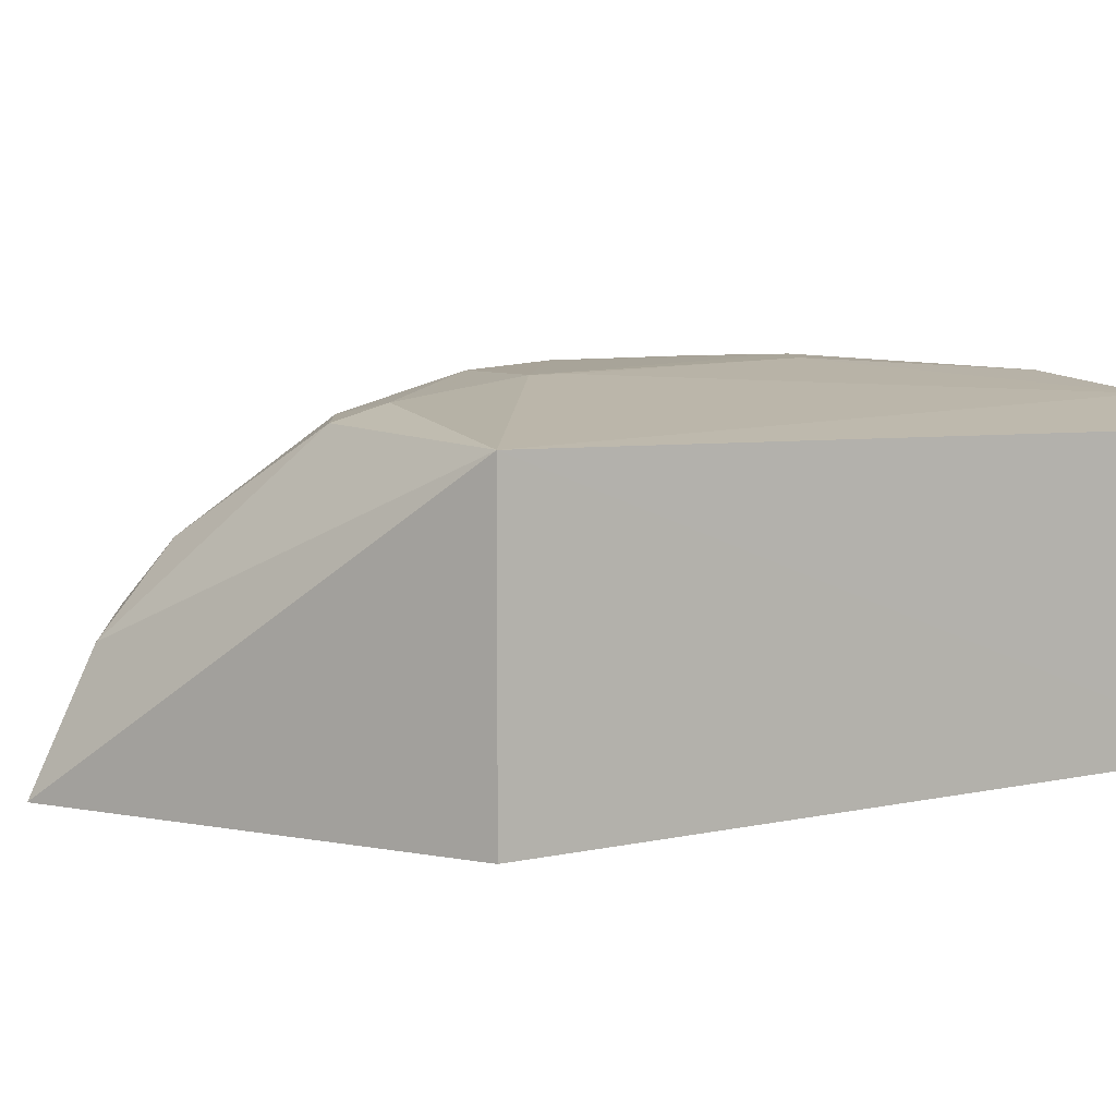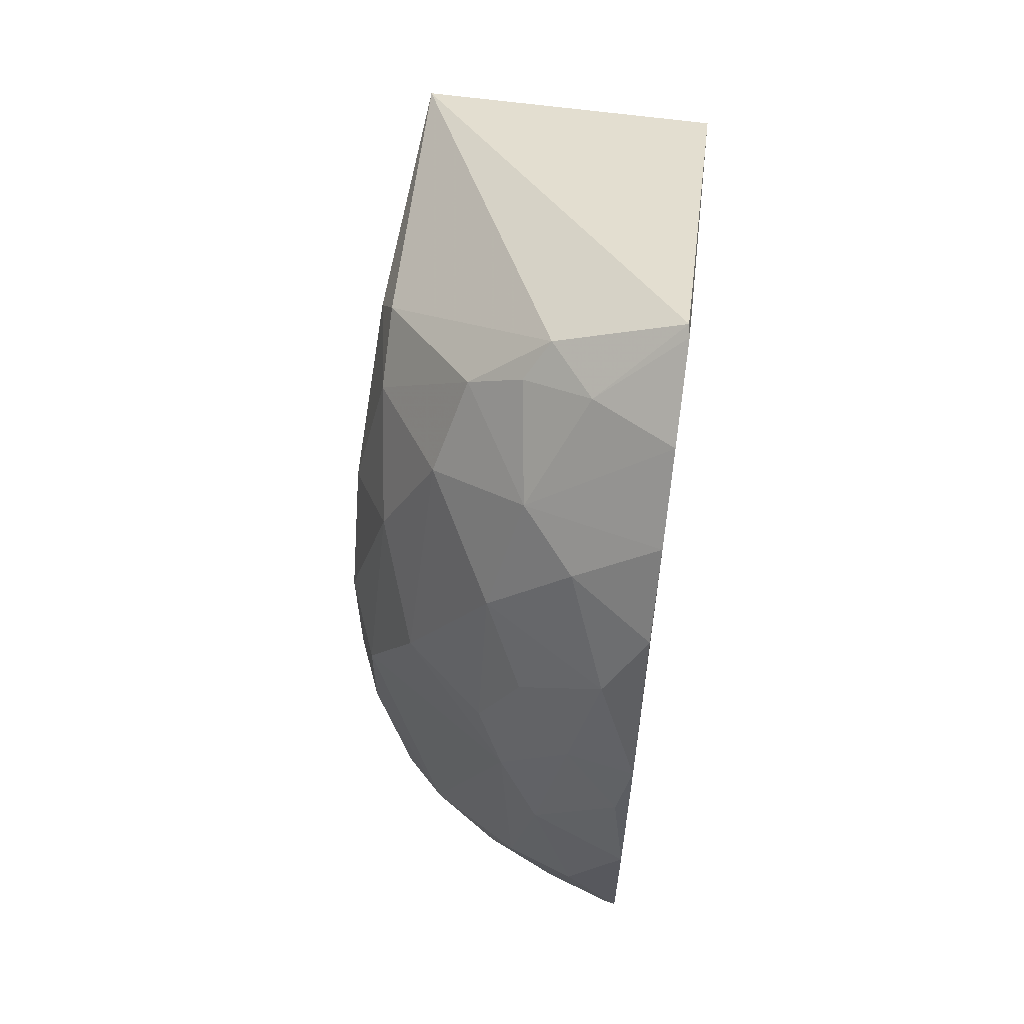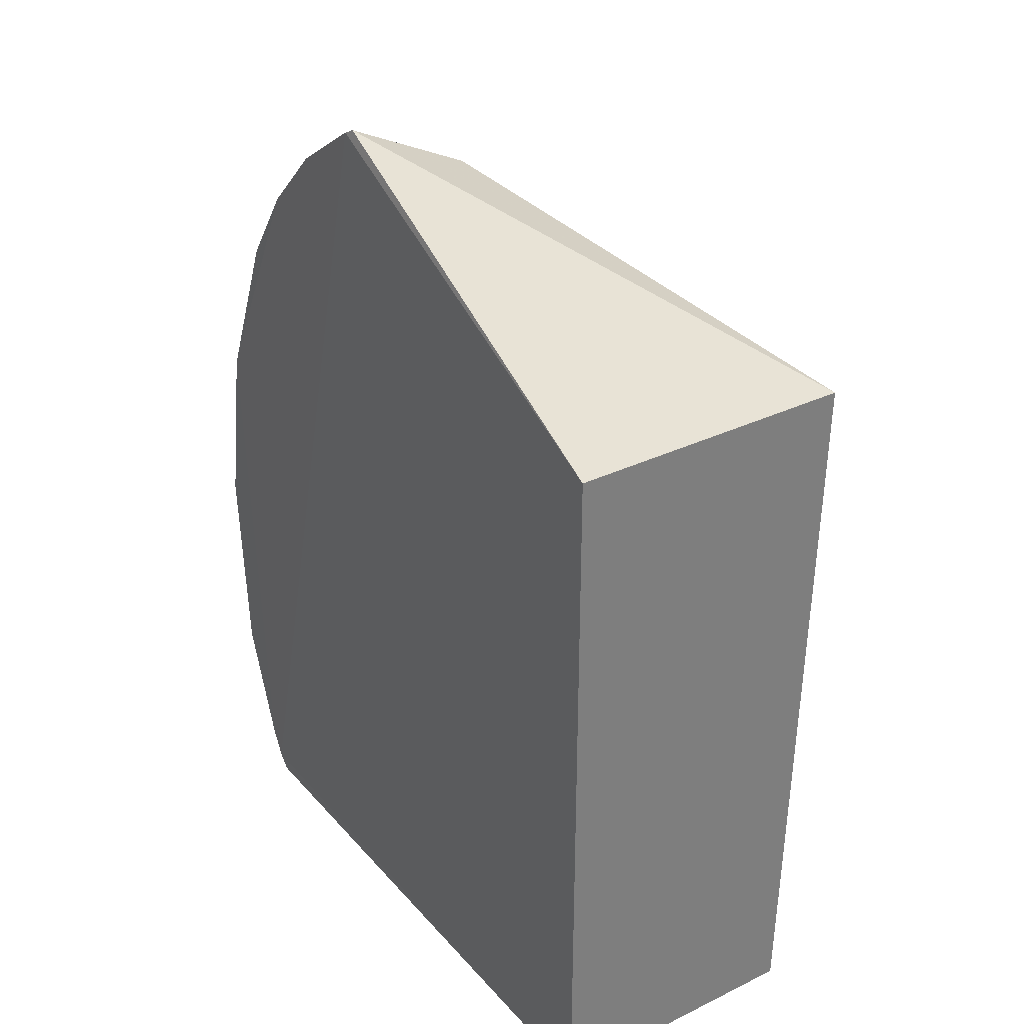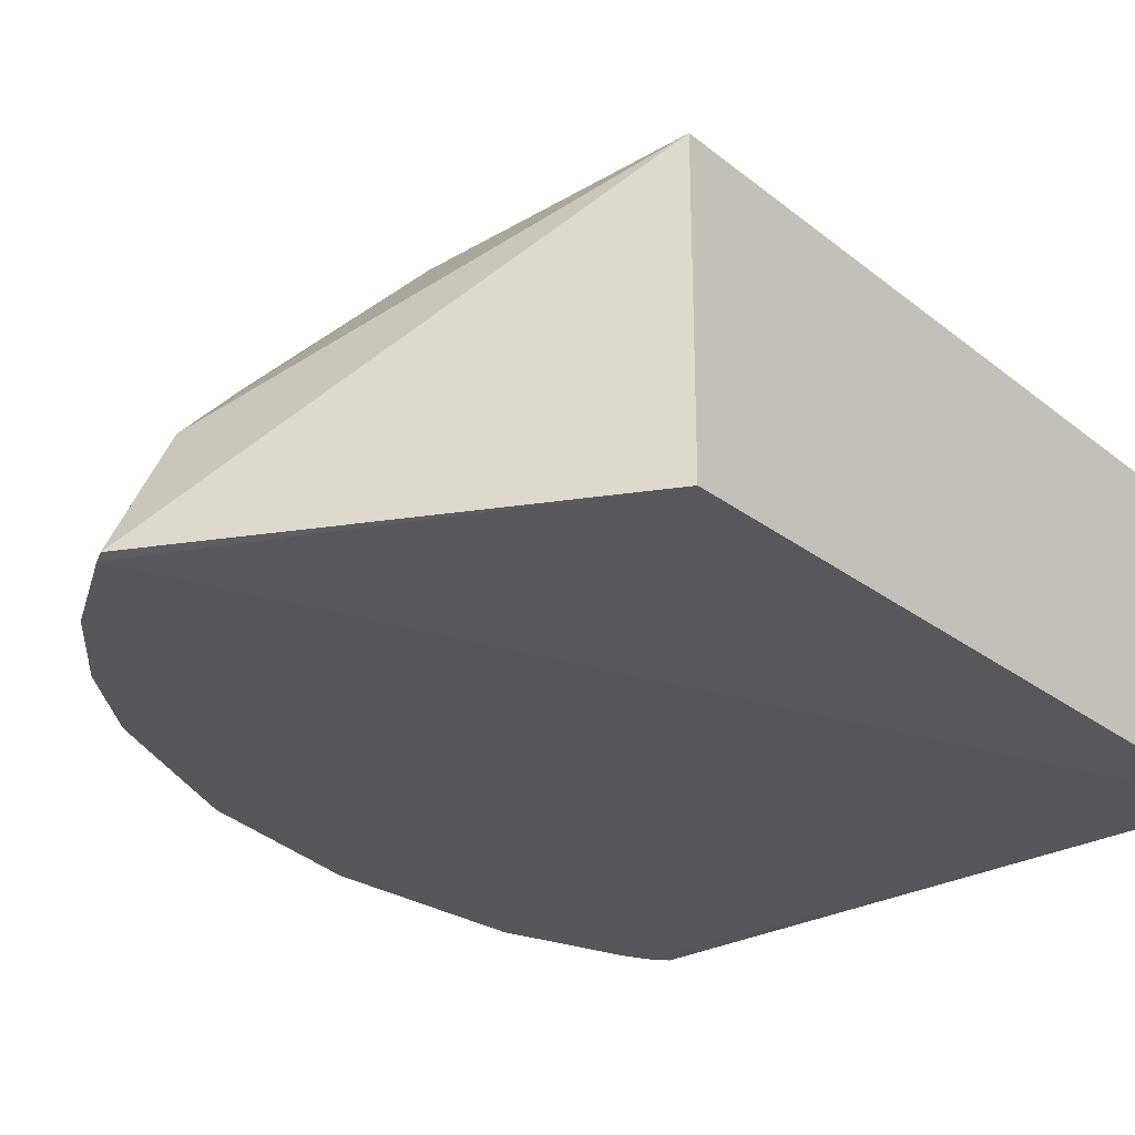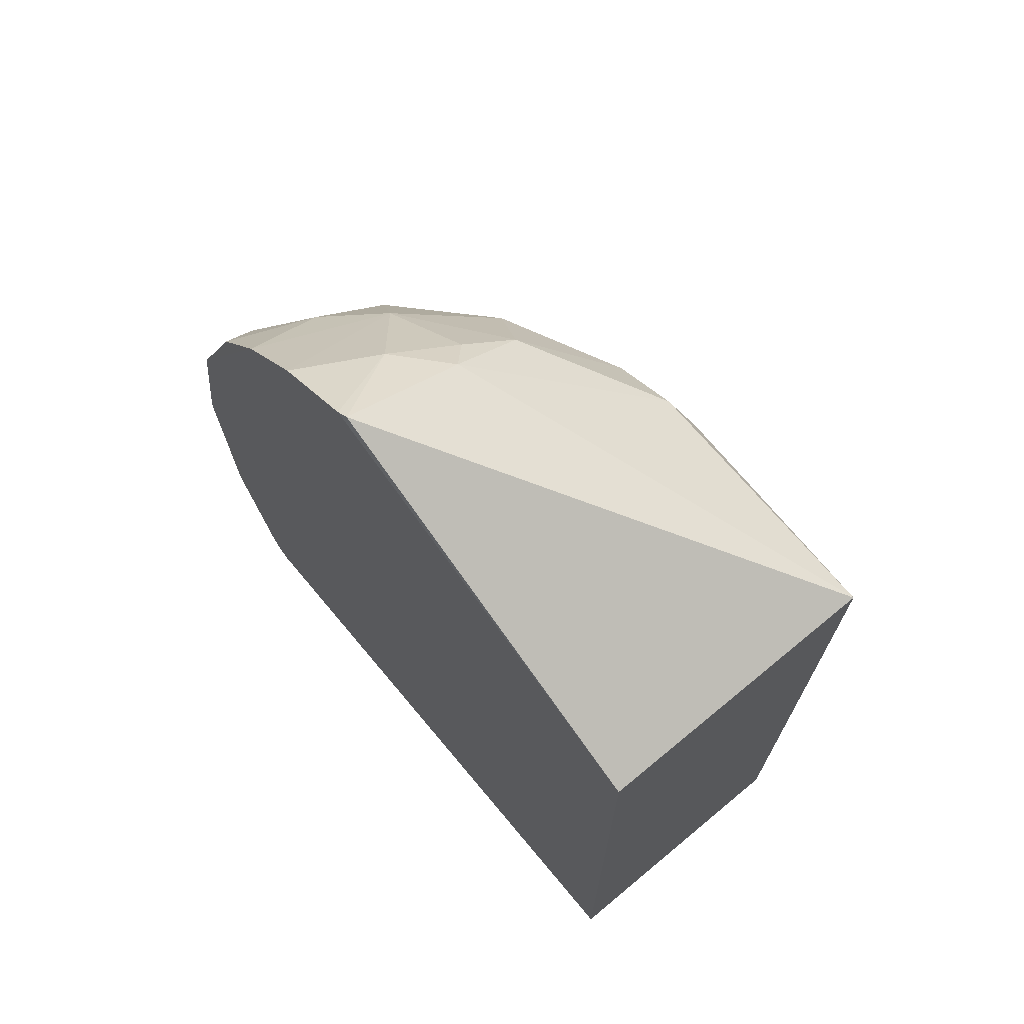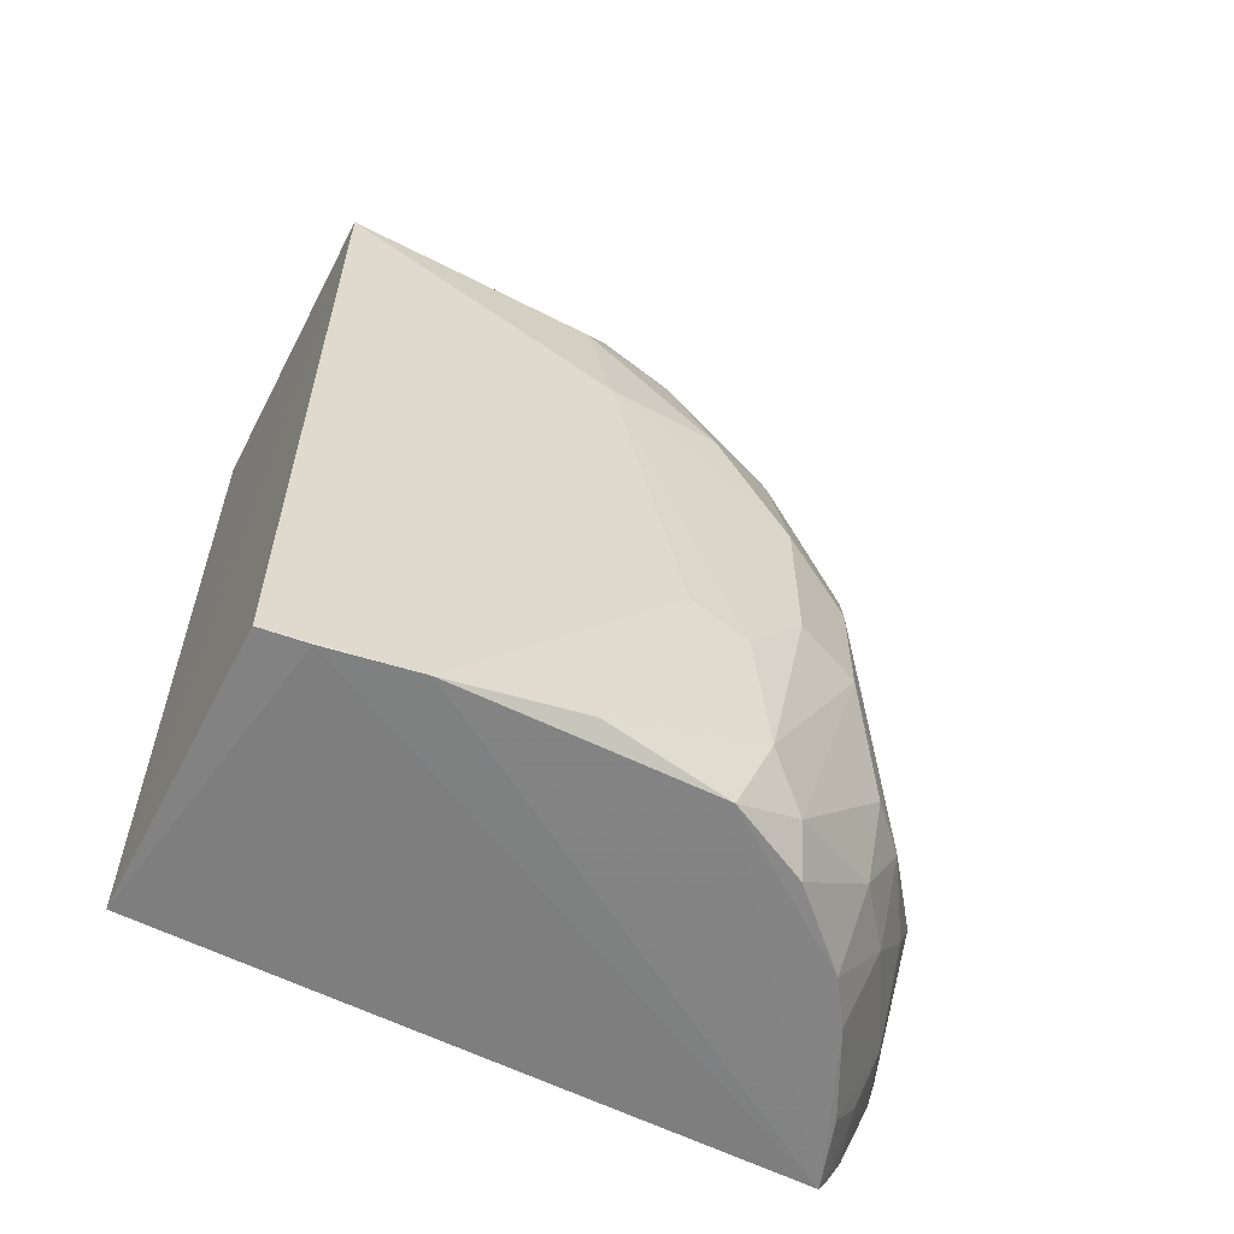
<metadata>
{"format":"obj","ext":"obj","renderer":"f3d","projection":"perspective","resolution":1024,"background":"white","views":[{"elev":7.6,"azim":-122.1,"up":"+Z"},{"elev":63.1,"azim":97.8,"up":"+Y"},{"elev":32.3,"azim":-124.1,"up":"+Y"},{"elev":-27.4,"azim":-139.3,"up":"+Z"},{"elev":70.3,"azim":-129.6,"up":"+Y"},{"elev":-60.3,"azim":-27.1,"up":"+Y"}]}
</metadata>
<code>
v 0.001239 0.0164 0.0694
v 0.001226 -0.02126 0.05438
v 0.001273 -0.02133 0.0685
v 0.001226 0.01643 0.05438
v 0.02107 0.02655 0.05413
v 0.03307 -0.0201 0.05416
v 0.02053 0.02684 0.05423
v 0.007893 -0.02133 0.06954
v 0.01439 0.007001 0.07099
v 0.03379 -0.0187 0.05416
v 0.0143 -0.02052 0.07026
v 0.02047 -0.02089 0.0694
v 0.018 -0.00965 0.07099
v 0.003511 -0.0214 0.06883
v 0.01446 0.004869 0.07095
v 0.03674 -0.001752 0.0542
v 0.03521 0.007497 0.05419
v 0.03604 -0.0124 0.05419
v 0.03365 -0.01586 0.05829
v 0.03442 -0.009533 0.06049
v 0.02312 0.02353 0.05823
v 0.02529 0.02369 0.05415
v 0.02043 0.02379 0.06048
v 0.01482 0.01604 0.06937
v 0.0217 0.02213 0.06168
v 0.02656 0.01863 0.06096
v 0.02937 0.01303 0.06241
v 0.02933 0.01726 0.05828
v 0.0238 0.01586 0.06587
v 0.01349 0.01403 0.07019
v 0.01989 0.006841 0.07088
v 0.02098 0.02002 0.06445
v 0.0234 0.0003862 0.07092
v 0.02392 0.009618 0.06865
v 0.02678 -0.001781 0.06948
v 0.02197 -0.01674 0.07012
v 0.0239 -0.01871 0.06869
v 0.01836 0.01392 0.0694
v 0.02876 0.005351 0.06666
v 0.0322 0.005312 0.0625
v 0.02451 -0.02075 0.06731
v 0.02798 -0.02076 0.06395
v 0.03257 -0.02094 0.05423
v 0.03149 -0.02075 0.05764
v 0.02867 -0.01652 0.06593
v 0.03075 -0.01654 0.06324
v 0.02879 -0.01236 0.06735
v 0.02679 -0.007423 0.06949
v 0.02346 -0.007415 0.07089
v 0.02075 -0.01105 0.07099
v 0.03366 0.002476 0.06114
v 0.03513 -0.001049 0.05909
v 0.03434 0.006735 0.05762
v 0.03585 0.003938 0.05487
v 0.03586 -0.00885 0.05699
v 0.03078 -0.01235 0.06533
v 0.02876 0.02018 0.05416
v 0.03169 0.01598 0.0542
v 0.0329 0.01241 0.05624
v 0.03218 0.009592 0.06039
v 0.03291 -0.01861 0.05694
v 0.02939 -0.02076 0.06187
v 0.03506 -0.01514 0.05484
v 0.03289 -0.013 0.06183
f 1 2 3
f 1 4 2
f 5 2 4
f 5 6 2
f 7 5 4
f 7 4 1
f 8 1 3
f 9 1 8
f 10 6 5
f 11 8 12
f 11 13 8
f 14 8 3
f 14 3 2
f 15 9 8
f 15 8 13
f 15 13 9
f 16 10 17
f 16 18 10
f 19 18 20
f 21 22 5
f 21 5 7
f 23 7 1
f 23 1 24
f 23 21 7
f 23 25 21
f 26 21 25
f 26 22 21
f 26 27 28
f 26 29 27
f 30 9 31
f 30 24 1
f 30 1 9
f 32 23 24
f 32 25 23
f 32 26 25
f 32 29 26
f 33 31 9
f 33 34 31
f 33 35 34
f 36 12 37
f 36 11 12
f 38 31 34
f 38 30 31
f 38 24 30
f 38 34 29
f 38 32 24
f 38 29 32
f 39 34 35
f 39 40 27
f 39 27 29
f 39 29 34
f 41 37 12
f 41 12 42
f 43 42 12
f 43 12 8
f 43 2 6
f 43 6 44
f 43 14 2
f 43 8 14
f 45 42 46
f 45 41 42
f 45 47 37
f 45 37 41
f 48 49 36
f 48 36 37
f 48 37 47
f 48 33 49
f 48 35 33
f 50 13 11
f 50 49 33
f 50 33 9
f 50 9 13
f 50 36 49
f 50 11 36
f 51 52 53
f 51 20 52
f 51 39 35
f 51 40 39
f 54 53 52
f 54 52 16
f 54 16 17
f 54 17 53
f 55 16 52
f 55 52 20
f 55 20 18
f 55 18 16
f 56 45 46
f 56 47 45
f 56 20 51
f 56 51 35
f 56 48 47
f 56 35 48
f 57 58 17
f 57 28 58
f 57 26 28
f 57 22 26
f 57 5 22
f 57 10 5
f 57 17 10
f 59 53 17
f 59 17 58
f 59 58 28
f 59 28 27
f 60 27 40
f 60 59 27
f 60 53 59
f 60 51 53
f 60 40 51
f 61 44 6
f 61 6 10
f 61 19 44
f 61 10 19
f 62 46 42
f 62 43 44
f 62 42 43
f 62 19 46
f 62 44 19
f 63 19 10
f 63 10 18
f 63 18 19
f 64 19 20
f 64 46 19
f 64 56 46
f 64 20 56

</code>
